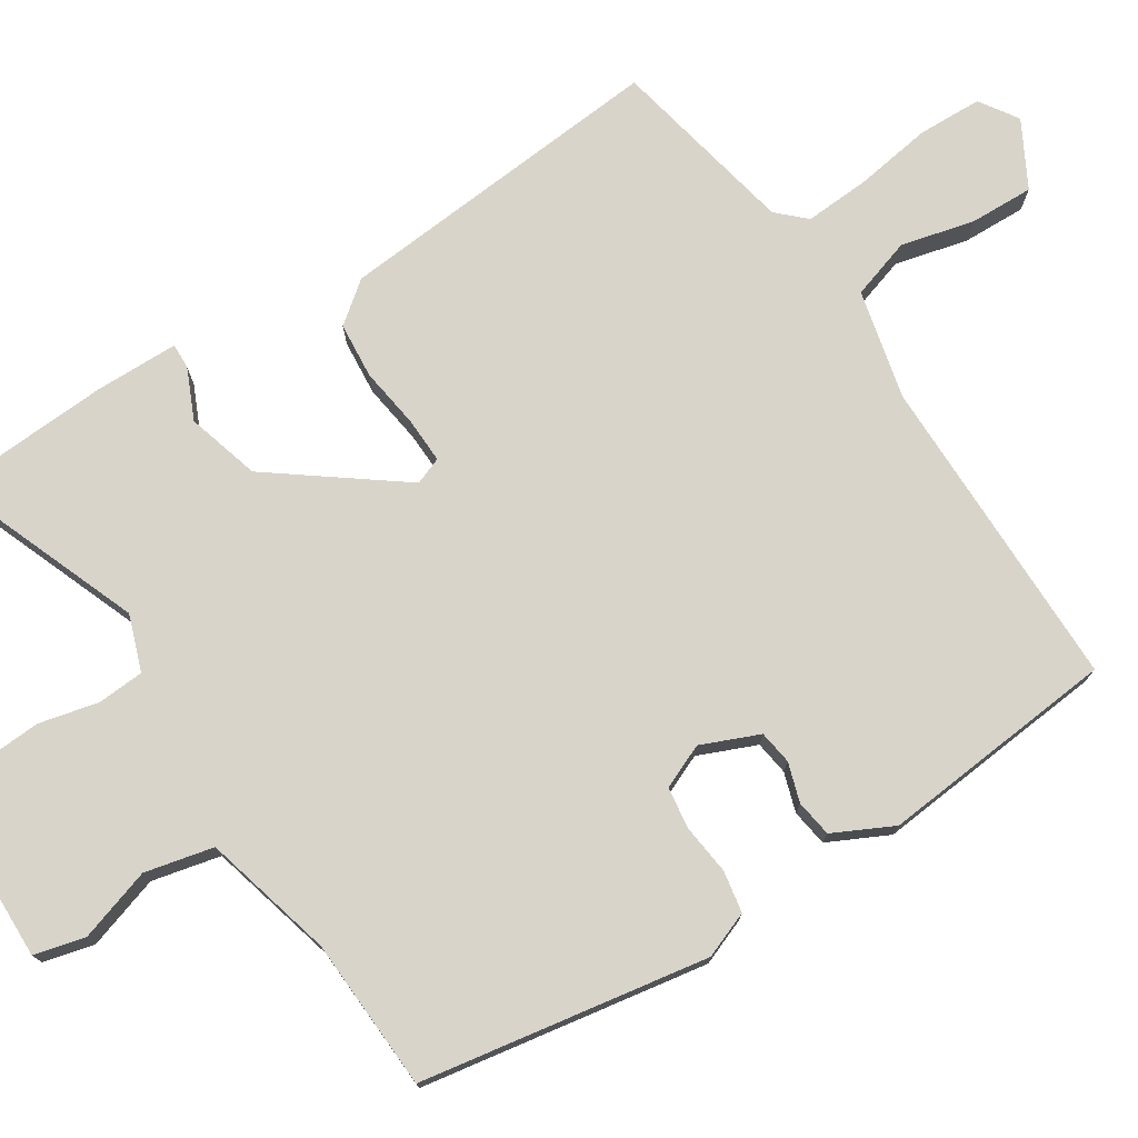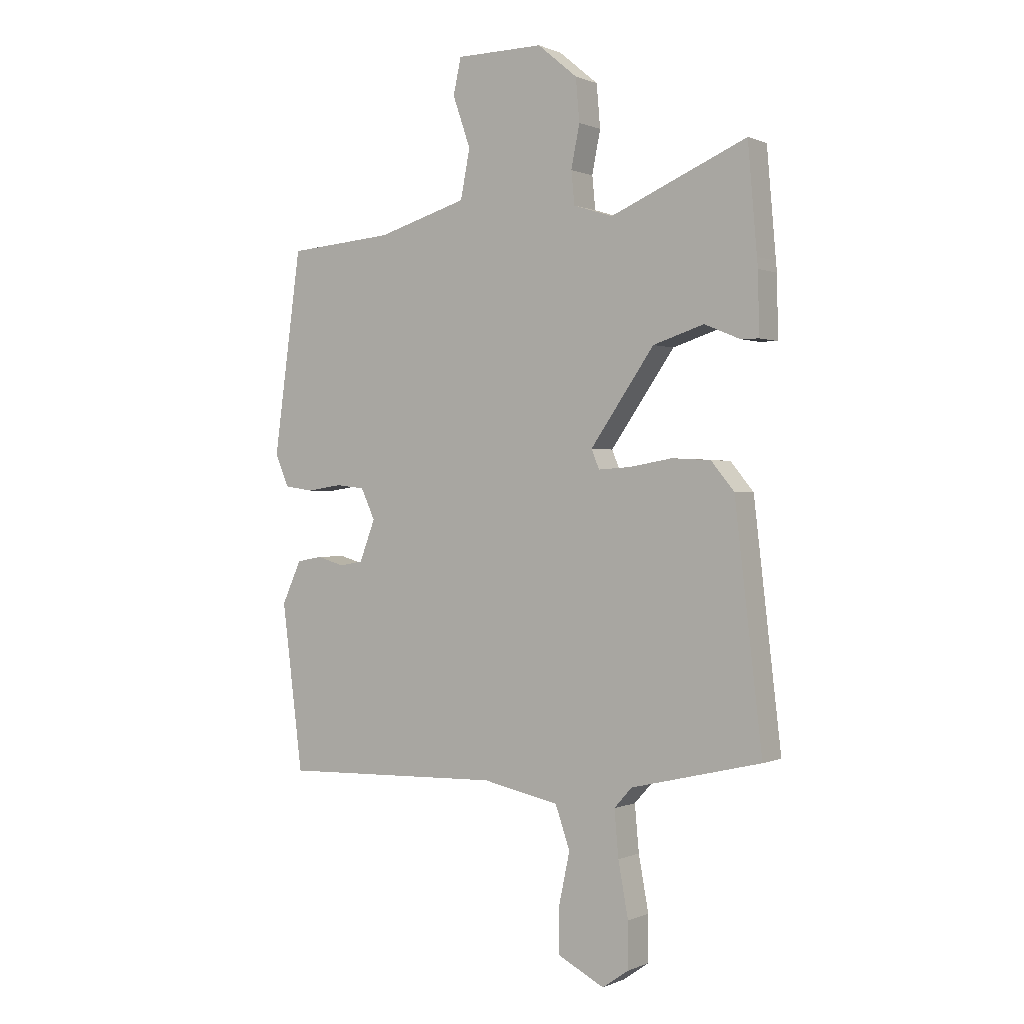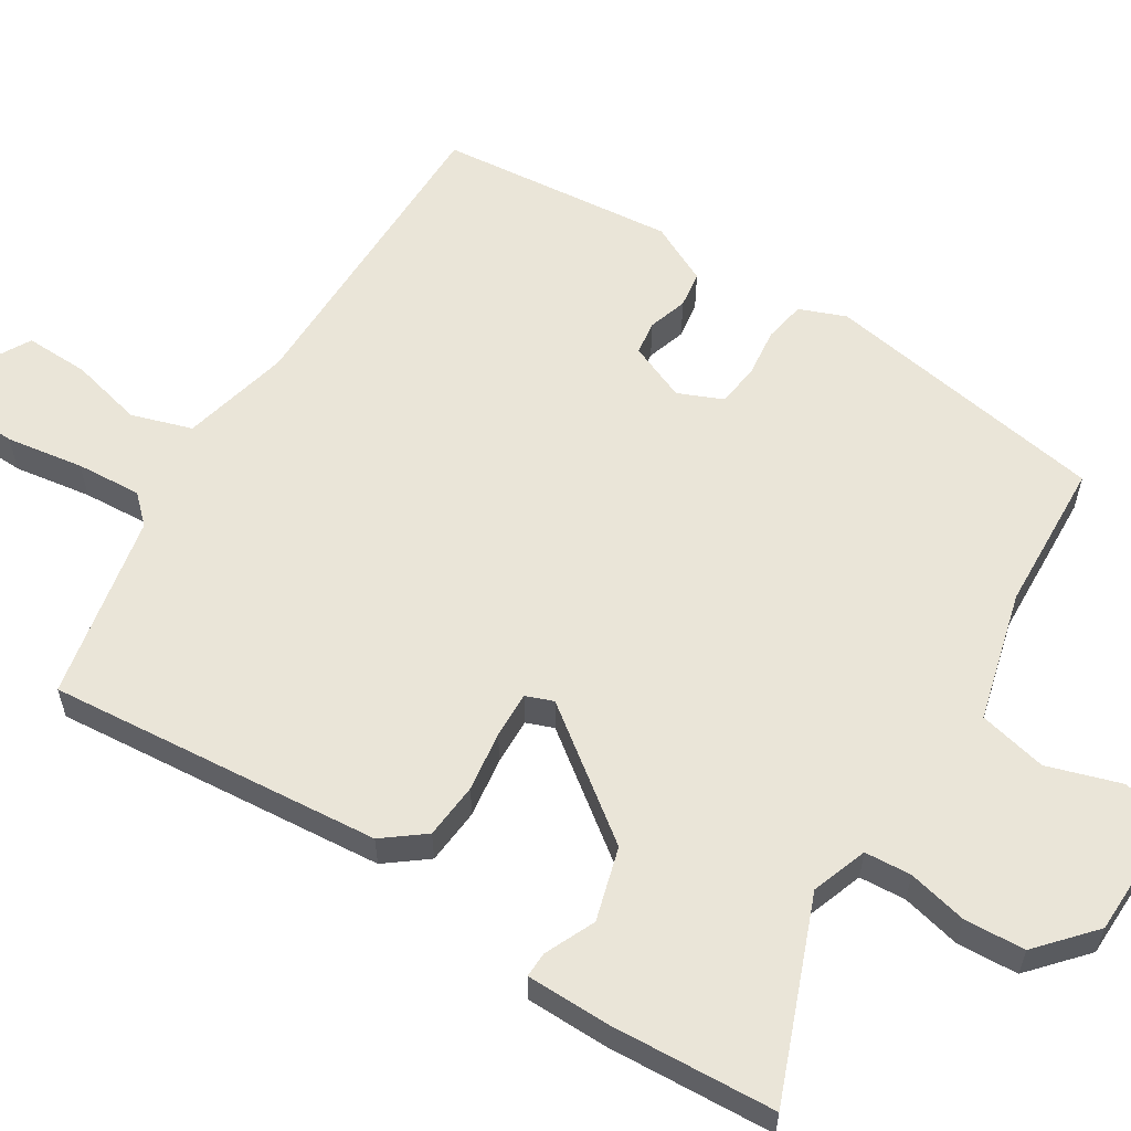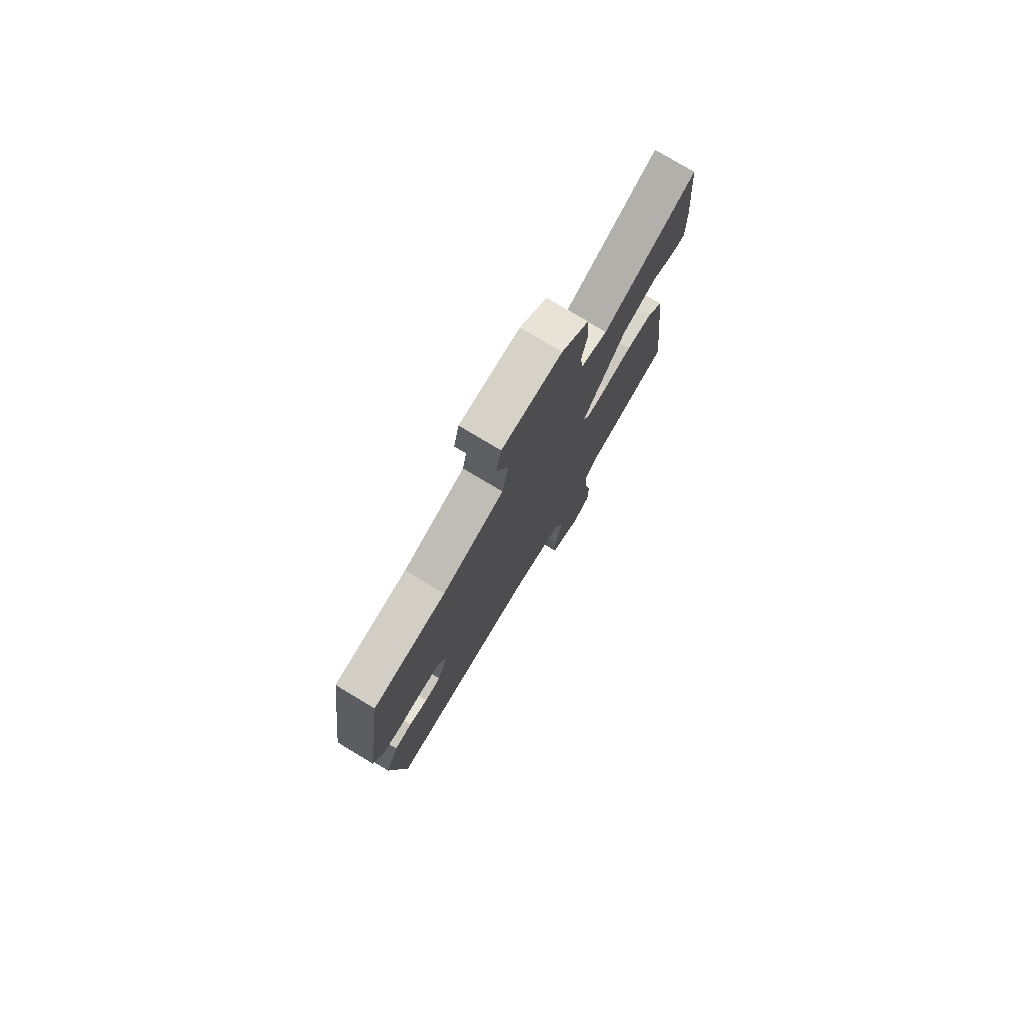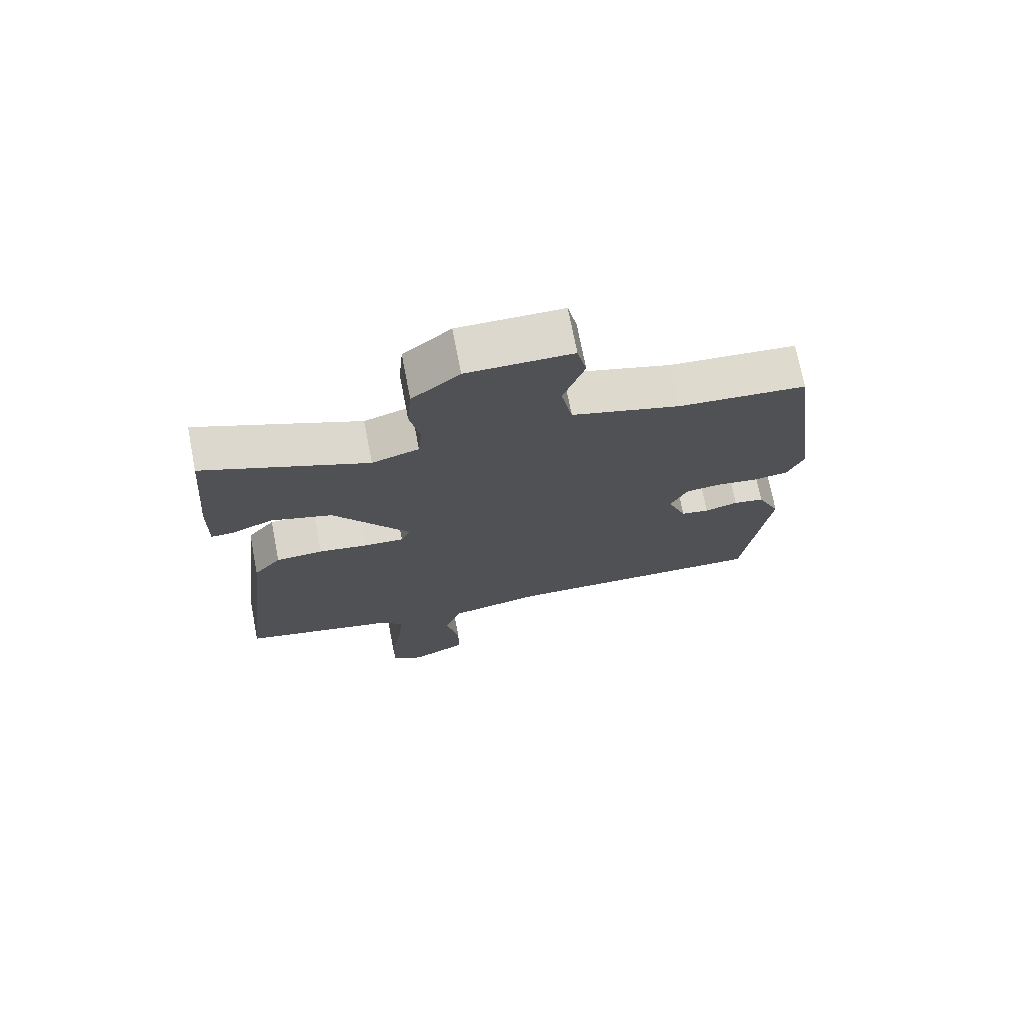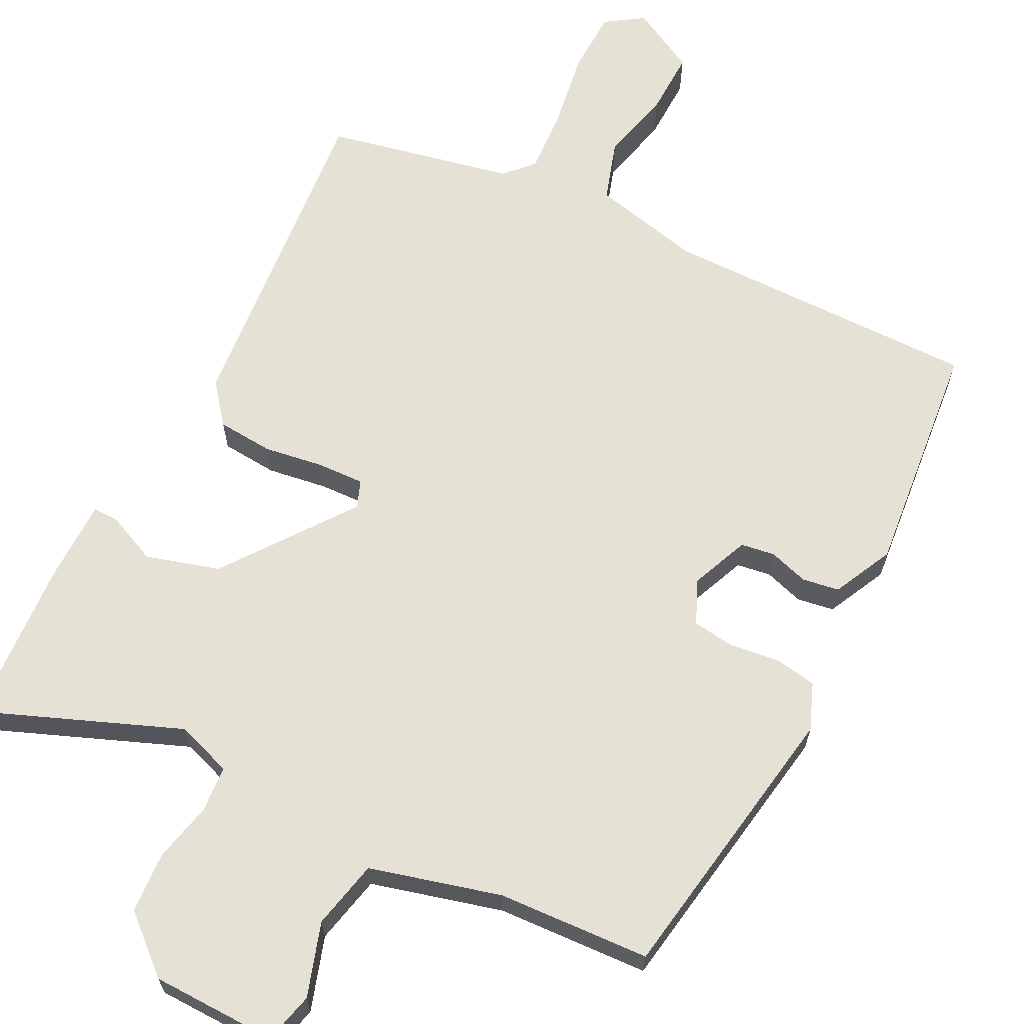
<metadata>
{"format":"obj","ext":"obj","renderer":"f3d","projection":"perspective","resolution":1024,"background":"white","views":[{"elev":75.5,"azim":59.0,"up":"+Y"},{"elev":0.4,"azim":-146.6,"up":"+Z"},{"elev":58.7,"azim":-56.2,"up":"+Y"},{"elev":77.5,"azim":121.0,"up":"+Z"},{"elev":72.8,"azim":-11.0,"up":"+Z"},{"elev":65.0,"azim":28.3,"up":"+Y"}]}
</metadata>
<code>
v -0.506 0.07 0.425
v -0.489 0.07 0.623
v -0.229 0.07 0.512
v -0.154 0.07 0.536
v -0.148 0.07 0.598
v -0.164 0.07 0.678
v -0.157 0.07 0.759
v -0.081 0.07 0.822
v 0.086 0.07 0.821
v 0.101 0.07 0.753
v 0.067 0.07 0.656
v 0.085 0.07 0.564
v 0.258 0.07 0.513
v 0.461 0.07 0.497
v 0.514 0.07 0.112
v 0.488 0.07 0.051
v 0.432 0.07 0.043
v 0.365 0.07 0.053
v 0.309 0.07 0.047
v 0.282 0.07 -0.011
v 0.312 0.07 -0.089
v 0.357 0.07 -0.097
v 0.41 0.07 -0.082
v 0.459 0.07 -0.091
v 0.496 0.07 -0.172
v 0.456 0.07 -0.488
v 0.031 0.07 -0.475
v -0.116 0.07 -0.505
v -0.144 0.07 -0.585
v -0.123 0.07 -0.683
v -0.123 0.07 -0.769
v -0.212 0.07 -0.814
v -0.262 0.07 -0.779
v -0.262 0.07 -0.693
v -0.243 0.07 -0.59
v -0.235 0.07 -0.503
v -0.269 0.07 -0.465
v -0.517 0.07 -0.406
v -0.465 0.07 0.039
v -0.421 0.07 0.092
v -0.346 0.07 0.096
v -0.266 0.07 0.082
v -0.204 0.07 0.078
v -0.189 0.07 0.114
v -0.311 0.07 0.288
v -0.408 0.07 0.319
v -0.476 0.07 0.291
v -0.51 0.07 0.291
v -0.508 0.07 0.405
v -0.506 0 0.425
v -0.489 0 0.623
v -0.229 0 0.512
v -0.154 0 0.536
v -0.148 0 0.598
v -0.164 0 0.678
v -0.157 0 0.759
v -0.081 0 0.822
v 0.086 0 0.821
v 0.101 0 0.753
v 0.067 0 0.656
v 0.085 0 0.564
v 0.258 0 0.513
v 0.461 0 0.497
v 0.514 0 0.112
v 0.488 0 0.051
v 0.432 0 0.043
v 0.365 0 0.053
v 0.309 0 0.047
v 0.282 0 -0.011
v 0.312 0 -0.089
v 0.357 0 -0.097
v 0.41 0 -0.082
v 0.459 0 -0.091
v 0.496 0 -0.172
v 0.456 0 -0.488
v 0.031 0 -0.475
v -0.116 0 -0.505
v -0.144 0 -0.585
v -0.123 0 -0.683
v -0.123 0 -0.769
v -0.212 0 -0.814
v -0.262 0 -0.779
v -0.262 0 -0.693
v -0.243 0 -0.59
v -0.235 0 -0.503
v -0.269 0 -0.465
v -0.517 0 -0.406
v -0.465 0 0.039
v -0.421 0 0.092
v -0.346 0 0.096
v -0.266 0 0.082
v -0.204 0 0.078
v -0.189 0 0.114
v -0.311 0 0.288
v -0.408 0 0.319
v -0.476 0 0.291
v -0.51 0 0.291
v -0.508 0 0.405
f 48 49 1
f 47 48 1
f 46 47 1
f 1 2 3
f 46 1 3
f 45 46 3
f 44 45 3 4
f 40 41 42
f 39 40 42
f 38 39 42
f 37 38 42
f 36 37 42 43
f 33 34 35
f 32 33 35
f 31 32 35
f 30 31 35
f 29 30 35
f 28 29 35 36
f 36 43 44
f 28 36 44
f 27 28 44
f 25 26 27
f 24 25 27
f 23 24 27
f 22 23 27
f 16 17 18
f 15 16 18
f 14 15 18
f 13 14 18
f 12 13 18 19
f 9 10 11
f 8 9 11
f 7 8 11
f 6 7 11
f 5 6 11
f 5 11 12
f 12 19 20
f 5 12 20
f 4 5 20
f 21 22 27
f 21 27 44
f 20 21 44
f 4 20 44
f 50 98 97
f 50 97 96
f 50 96 95
f 52 51 50
f 52 50 95
f 52 95 94
f 53 52 94 93
f 91 90 89
f 91 89 88
f 91 88 87
f 91 87 86
f 92 91 86 85
f 84 83 82
f 84 82 81
f 84 81 80
f 84 80 79
f 84 79 78
f 85 84 78 77
f 93 92 85
f 93 85 77
f 93 77 76
f 76 75 74
f 76 74 73
f 76 73 72
f 76 72 71
f 67 66 65
f 67 65 64
f 67 64 63
f 67 63 62
f 68 67 62 61
f 60 59 58
f 60 58 57
f 60 57 56
f 60 56 55
f 60 55 54
f 61 60 54
f 69 68 61
f 69 61 54
f 69 54 53
f 76 71 70
f 93 76 70
f 93 70 69
f 93 69 53
f 1 50 51 2
f 2 51 52 3
f 3 52 53 4
f 4 53 54 5
f 5 54 55 6
f 6 55 56 7
f 7 56 57 8
f 8 57 58 9
f 9 58 59 10
f 10 59 60 11
f 11 60 61 12
f 12 61 62 13
f 13 62 63 14
f 14 63 64 15
f 15 64 65 16
f 16 65 66 17
f 17 66 67 18
f 18 67 68 19
f 19 68 69 20
f 20 69 70 21
f 21 70 71 22
f 22 71 72 23
f 23 72 73 24
f 24 73 74 25
f 25 74 75 26
f 26 75 76 27
f 27 76 77 28
f 28 77 78 29
f 29 78 79 30
f 30 79 80 31
f 31 80 81 32
f 32 81 82 33
f 33 82 83 34
f 34 83 84 35
f 35 84 85 36
f 36 85 86 37
f 37 86 87 38
f 38 87 88 39
f 39 88 89 40
f 40 89 90 41
f 41 90 91 42
f 42 91 92 43
f 43 92 93 44
f 44 93 94 45
f 45 94 95 46
f 46 95 96 47
f 47 96 97 48
f 48 97 98 49
f 49 98 50 1

</code>
